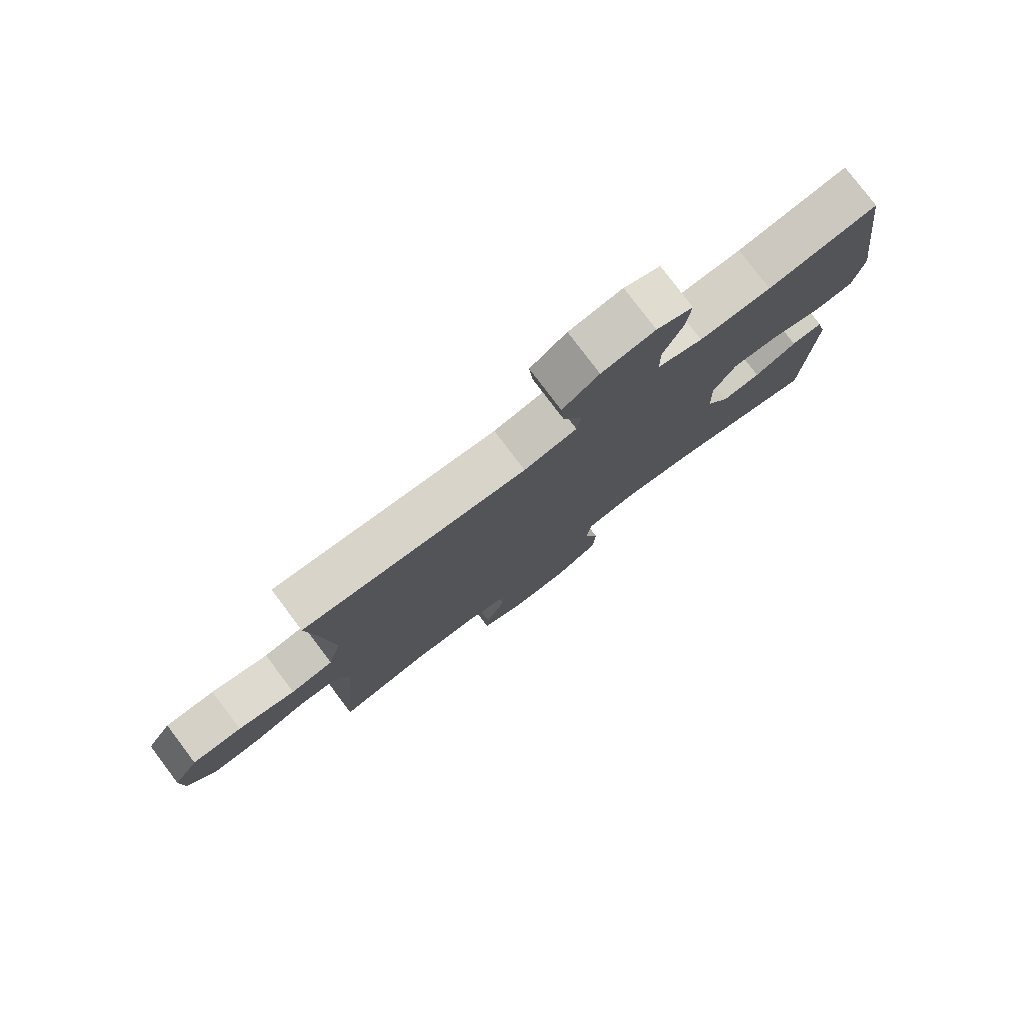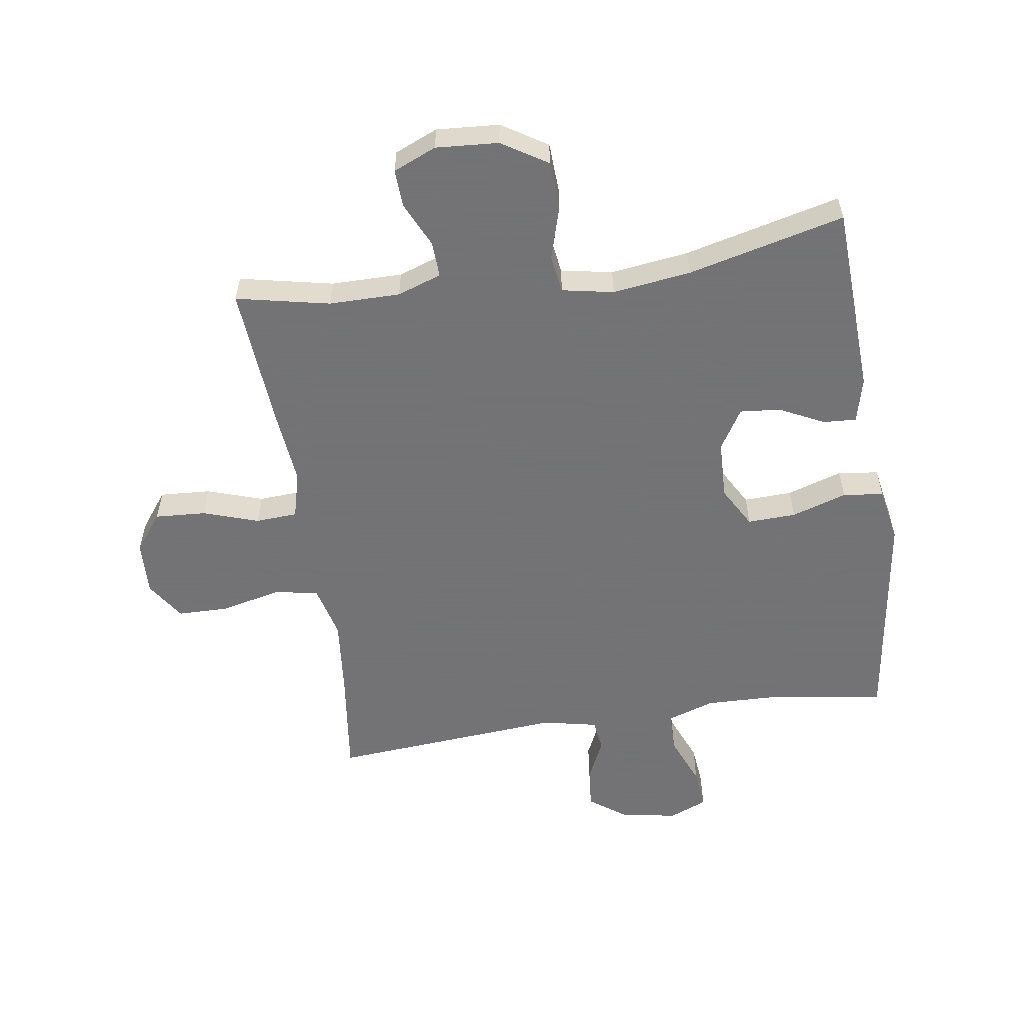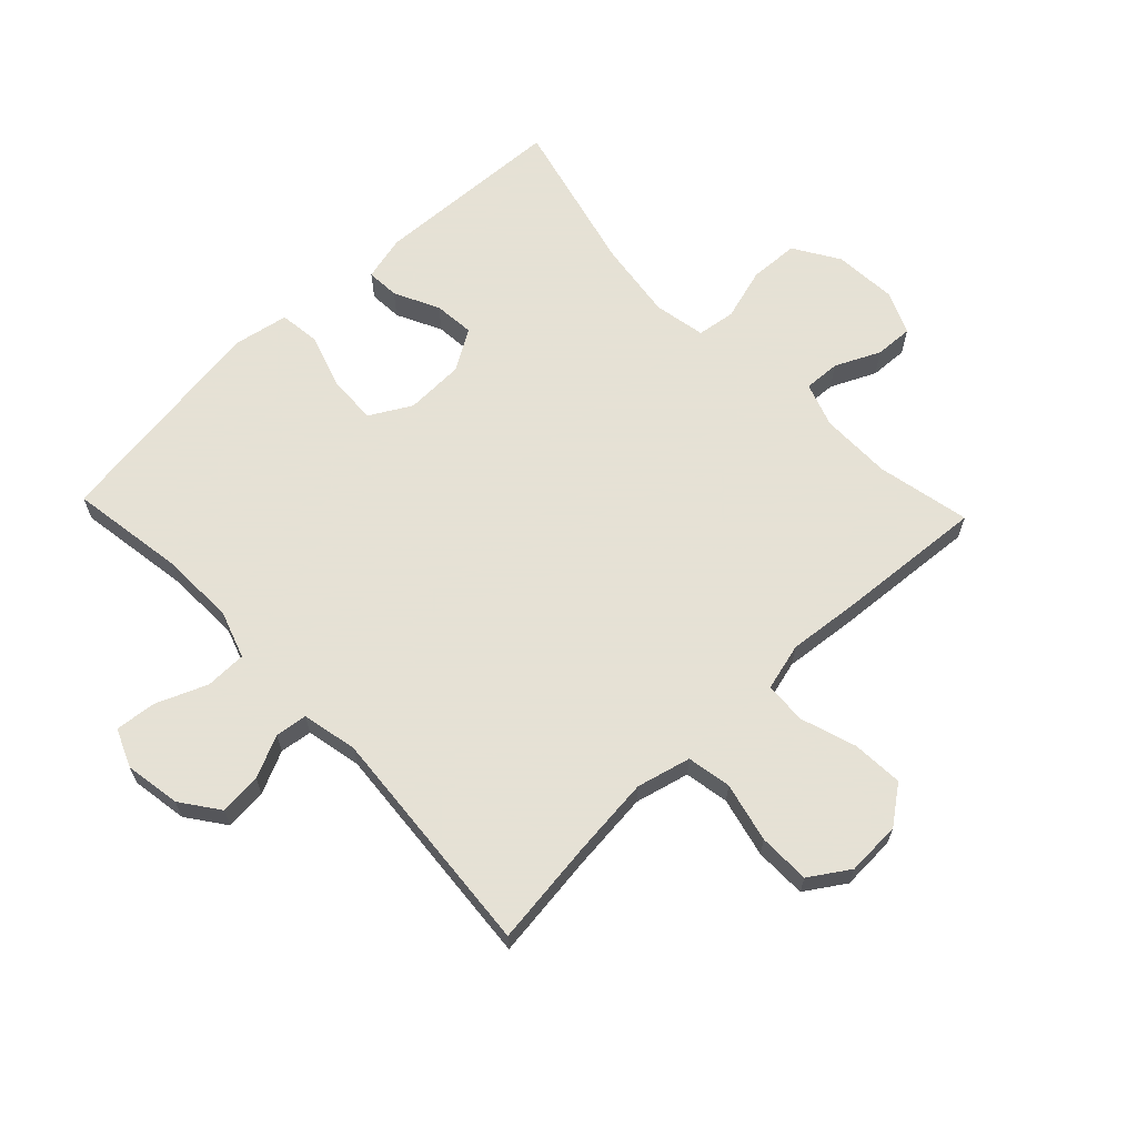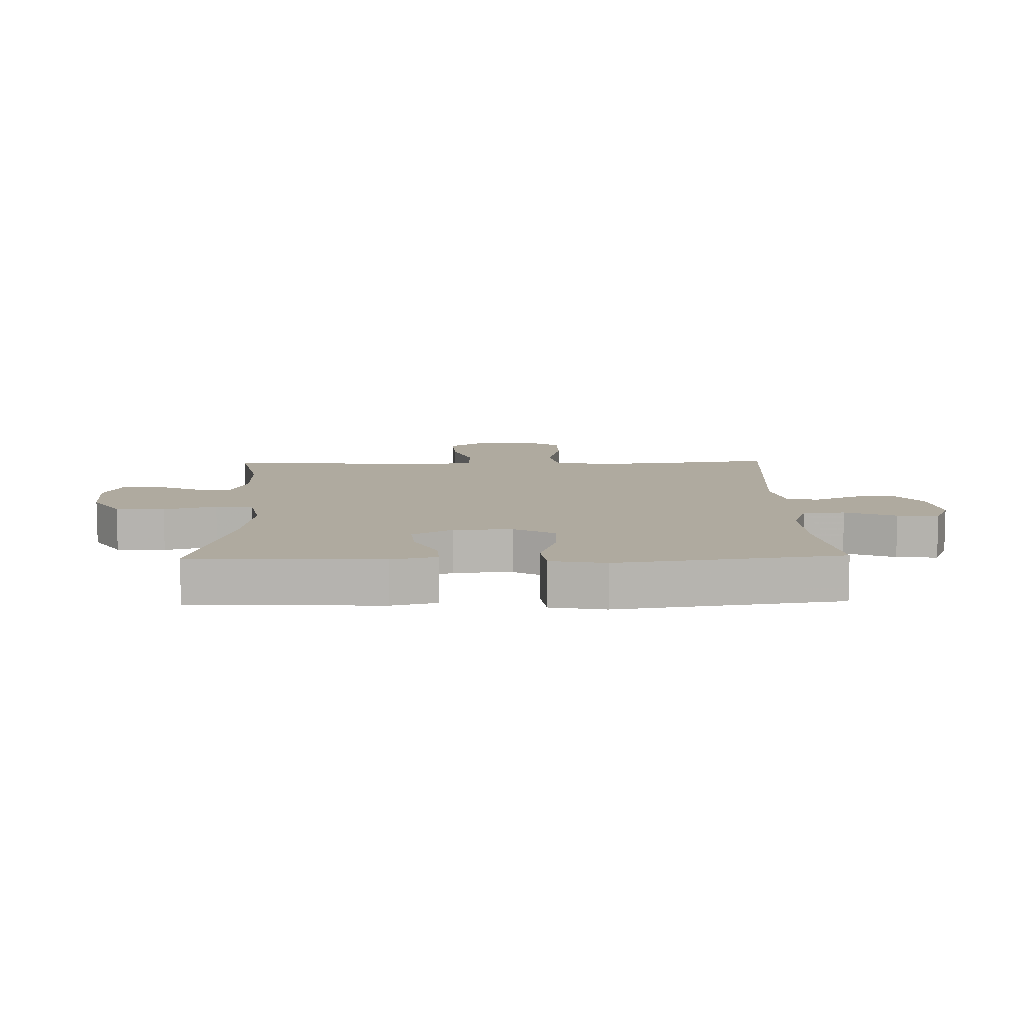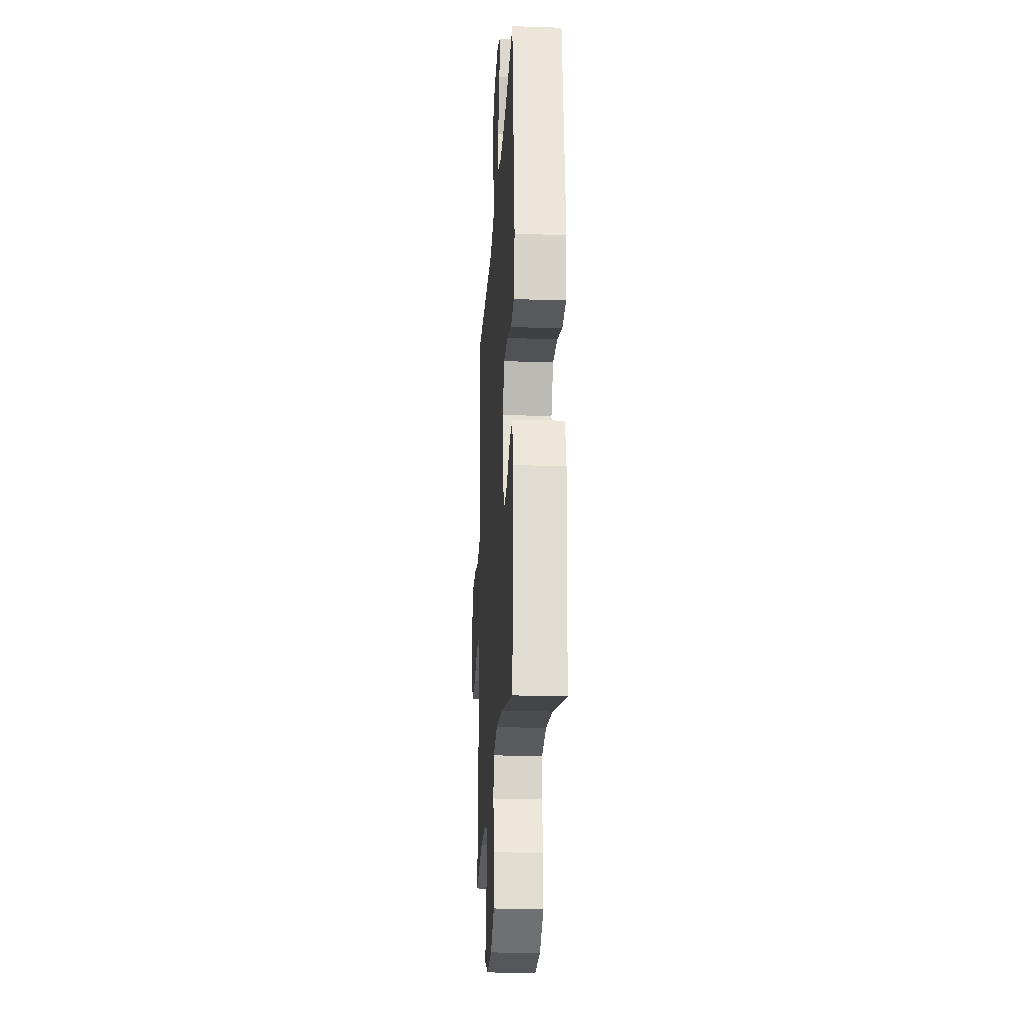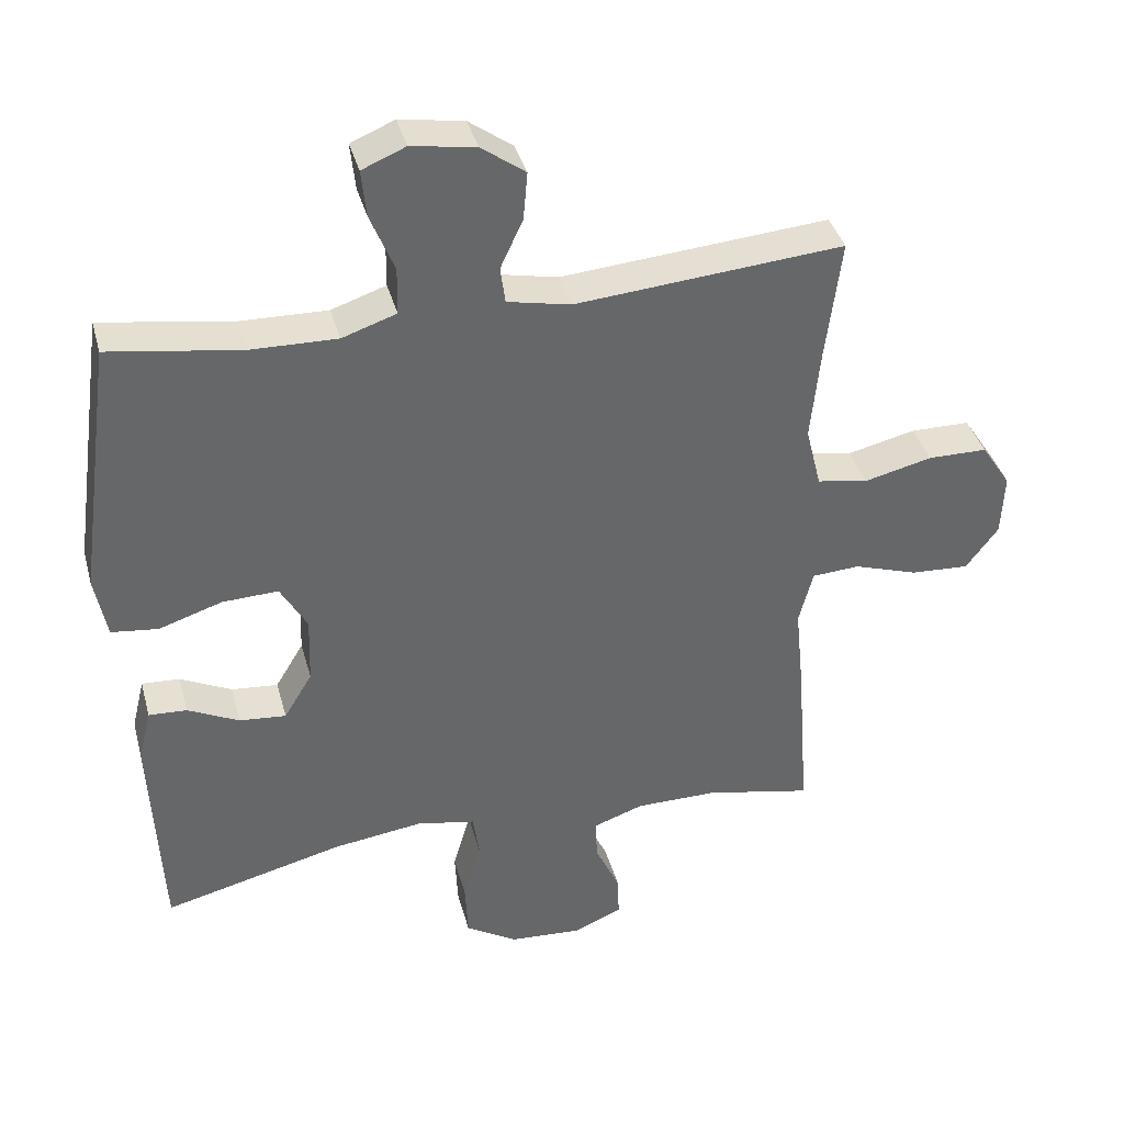
<metadata>
{"format":"obj","ext":"obj","renderer":"f3d","projection":"perspective","resolution":1024,"background":"white","views":[{"elev":78.9,"azim":142.9,"up":"+Z"},{"elev":-56.0,"azim":-171.5,"up":"+Y"},{"elev":64.9,"azim":46.4,"up":"+Y"},{"elev":9.5,"azim":-91.5,"up":"+Y"},{"elev":-22.8,"azim":-93.3,"up":"+Z"},{"elev":38.3,"azim":-14.8,"up":"+Z"}]}
</metadata>
<code>
v -0.5 0.07 0.5
v -0.313 0.07 0.471
v -0.191 0.07 0.468
v -0.114 0.07 0.494
v -0.113 0.07 0.561
v -0.147 0.07 0.644
v -0.154 0.07 0.711
v -0.092 0.07 0.737
v -0.001 0.07 0.722
v 0.061 0.07 0.677
v 0.055 0.07 0.609
v 0.023 0.07 0.54
v 0.03 0.07 0.488
v 0.12 0.07 0.469
v 0.5 0.07 0.5
v 0.478 0.07 0.326
v 0.465 0.07 0.197
v 0.487 0.07 0.109
v 0.559 0.07 0.096
v 0.656 0.07 0.119
v 0.74 0.07 0.118
v 0.782 0.07 0.054
v 0.778 0.07 -0.035
v 0.732 0.07 -0.096
v 0.649 0.07 -0.091
v 0.558 0.07 -0.061
v 0.49 0.07 -0.065
v 0.47 0.07 -0.142
v 0.482 0.07 -0.262
v 0.5 0.07 -0.5
v 0.348 0.07 -0.468
v 0.232 0.07 -0.468
v 0.16 0.07 -0.493
v 0.163 0.07 -0.552
v 0.197 0.07 -0.625
v 0.2 0.07 -0.687
v 0.13 0.07 -0.717
v 0.028 0.07 -0.71
v -0.046 0.07 -0.664
v -0.05 0.07 -0.584
v -0.025 0.07 -0.498
v -0.034 0.07 -0.436
v -0.118 0.07 -0.42
v -0.245 0.07 -0.437
v -0.5 0.07 -0.5
v -0.515 0.07 -0.189
v -0.497 0.07 -0.115
v -0.443 0.07 -0.118
v -0.37 0.07 -0.154
v -0.304 0.07 -0.16
v -0.264 0.07 -0.094
v -0.261 0.07 0.002
v -0.299 0.07 0.069
v -0.378 0.07 0.066
v -0.468 0.07 0.037
v -0.534 0.07 0.045
v -0.551 0.07 0.135
v -0.532 0.07 0.271
v -0.5 0 0.5
v -0.313 0 0.471
v -0.191 0 0.468
v -0.114 0 0.494
v -0.113 0 0.561
v -0.147 0 0.644
v -0.154 0 0.711
v -0.092 0 0.737
v -0.001 0 0.722
v 0.061 0 0.677
v 0.055 0 0.609
v 0.023 0 0.54
v 0.03 0 0.488
v 0.12 0 0.469
v 0.5 0 0.5
v 0.478 0 0.326
v 0.465 0 0.197
v 0.487 0 0.109
v 0.559 0 0.096
v 0.656 0 0.119
v 0.74 0 0.118
v 0.782 0 0.054
v 0.778 0 -0.035
v 0.732 0 -0.096
v 0.649 0 -0.091
v 0.558 0 -0.061
v 0.49 0 -0.065
v 0.47 0 -0.142
v 0.482 0 -0.262
v 0.5 0 -0.5
v 0.348 0 -0.468
v 0.232 0 -0.468
v 0.16 0 -0.493
v 0.163 0 -0.552
v 0.197 0 -0.625
v 0.2 0 -0.687
v 0.13 0 -0.717
v 0.028 0 -0.71
v -0.046 0 -0.664
v -0.05 0 -0.584
v -0.025 0 -0.498
v -0.034 0 -0.436
v -0.118 0 -0.42
v -0.245 0 -0.437
v -0.5 0 -0.5
v -0.515 0 -0.189
v -0.497 0 -0.115
v -0.443 0 -0.118
v -0.37 0 -0.154
v -0.304 0 -0.16
v -0.264 0 -0.094
v -0.261 0 0.002
v -0.299 0 0.069
v -0.378 0 0.066
v -0.468 0 0.037
v -0.534 0 0.045
v -0.551 0 0.135
v -0.532 0 0.271
f 58 1 2
f 57 58 2
f 56 57 2
f 55 56 2
f 54 55 2
f 53 54 2 3
f 52 53 3 4
f 51 52 4
f 47 48 49
f 46 47 49
f 45 46 49
f 44 45 49
f 43 44 49 50
f 42 43 50 51
f 39 40 41
f 38 39 41
f 37 38 41
f 36 37 41
f 35 36 41
f 34 35 41
f 33 34 41 42
f 42 51 4
f 33 42 4
f 32 33 4
f 28 29 30 31
f 32 4 5
f 31 32 5
f 28 31 5
f 27 28 5
f 24 25 26
f 23 24 26
f 22 23 26
f 21 22 26
f 20 21 26
f 19 20 26
f 18 19 26 27
f 14 15 16
f 13 14 16 17
f 10 11 12
f 9 10 12
f 8 9 12
f 7 8 12
f 6 7 12
f 5 6 12
f 5 12 13
f 17 18 27
f 13 17 27
f 5 13 27
f 60 59 116
f 60 116 115
f 60 115 114
f 60 114 113
f 60 113 112
f 61 60 112 111
f 62 61 111 110
f 62 110 109
f 107 106 105
f 107 105 104
f 107 104 103
f 107 103 102
f 108 107 102 101
f 109 108 101 100
f 99 98 97
f 99 97 96
f 99 96 95
f 99 95 94
f 99 94 93
f 99 93 92
f 100 99 92 91
f 62 109 100
f 62 100 91
f 62 91 90
f 89 88 87 86
f 63 62 90
f 63 90 89
f 63 89 86
f 63 86 85
f 84 83 82
f 84 82 81
f 84 81 80
f 84 80 79
f 84 79 78
f 84 78 77
f 85 84 77 76
f 74 73 72
f 75 74 72 71
f 70 69 68
f 70 68 67
f 70 67 66
f 70 66 65
f 70 65 64
f 70 64 63
f 71 70 63
f 85 76 75
f 85 75 71
f 85 71 63
f 1 59 60 2
f 2 60 61 3
f 3 61 62 4
f 4 62 63 5
f 5 63 64 6
f 6 64 65 7
f 7 65 66 8
f 8 66 67 9
f 9 67 68 10
f 10 68 69 11
f 11 69 70 12
f 12 70 71 13
f 13 71 72 14
f 14 72 73 15
f 15 73 74 16
f 16 74 75 17
f 17 75 76 18
f 18 76 77 19
f 19 77 78 20
f 20 78 79 21
f 21 79 80 22
f 22 80 81 23
f 23 81 82 24
f 24 82 83 25
f 25 83 84 26
f 26 84 85 27
f 27 85 86 28
f 28 86 87 29
f 29 87 88 30
f 30 88 89 31
f 31 89 90 32
f 32 90 91 33
f 33 91 92 34
f 34 92 93 35
f 35 93 94 36
f 36 94 95 37
f 37 95 96 38
f 38 96 97 39
f 39 97 98 40
f 40 98 99 41
f 41 99 100 42
f 42 100 101 43
f 43 101 102 44
f 44 102 103 45
f 45 103 104 46
f 46 104 105 47
f 47 105 106 48
f 48 106 107 49
f 49 107 108 50
f 50 108 109 51
f 51 109 110 52
f 52 110 111 53
f 53 111 112 54
f 54 112 113 55
f 55 113 114 56
f 56 114 115 57
f 57 115 116 58
f 58 116 59 1

</code>
